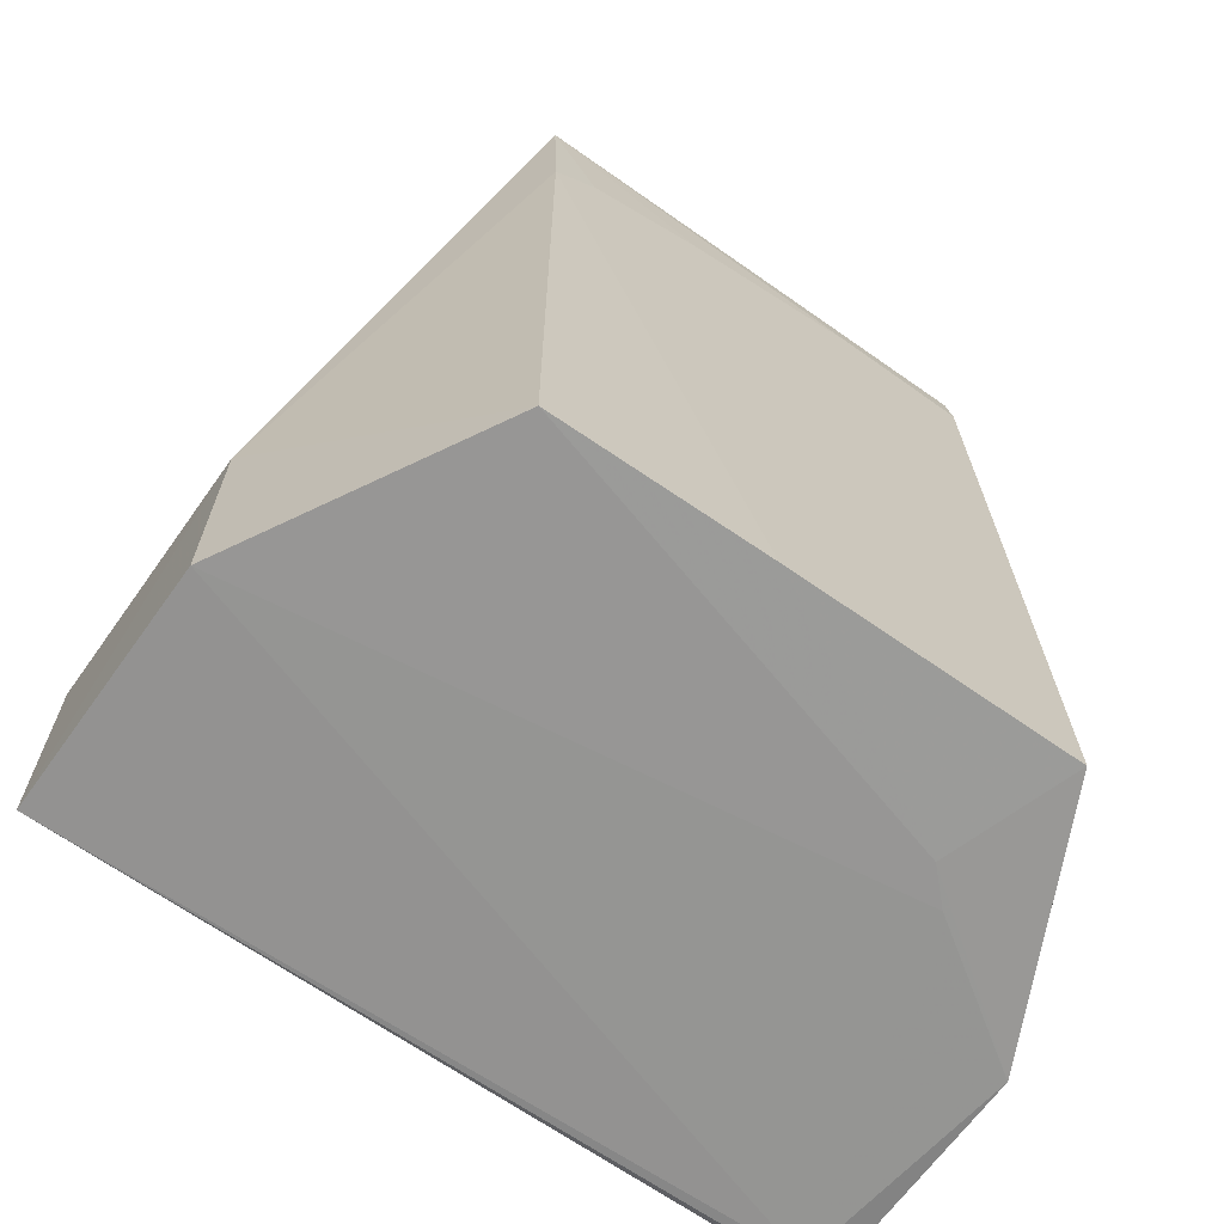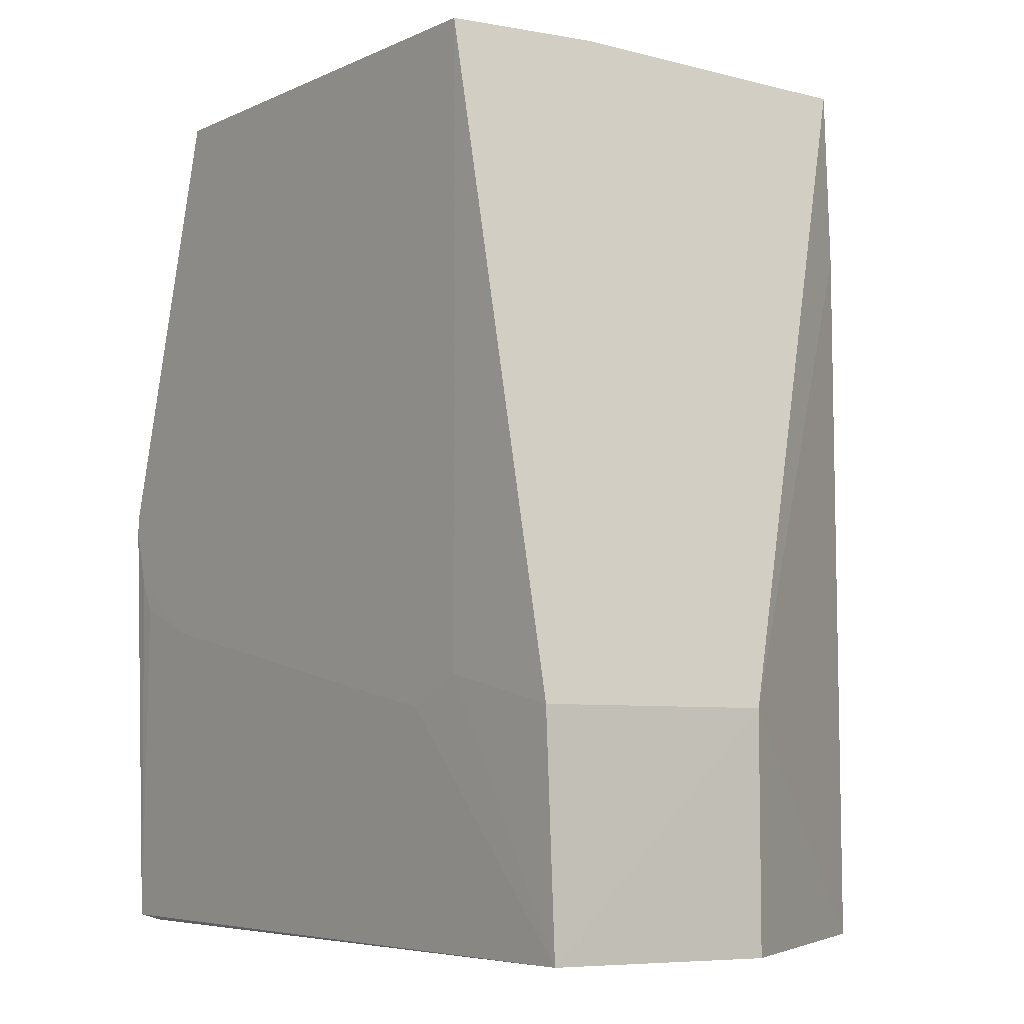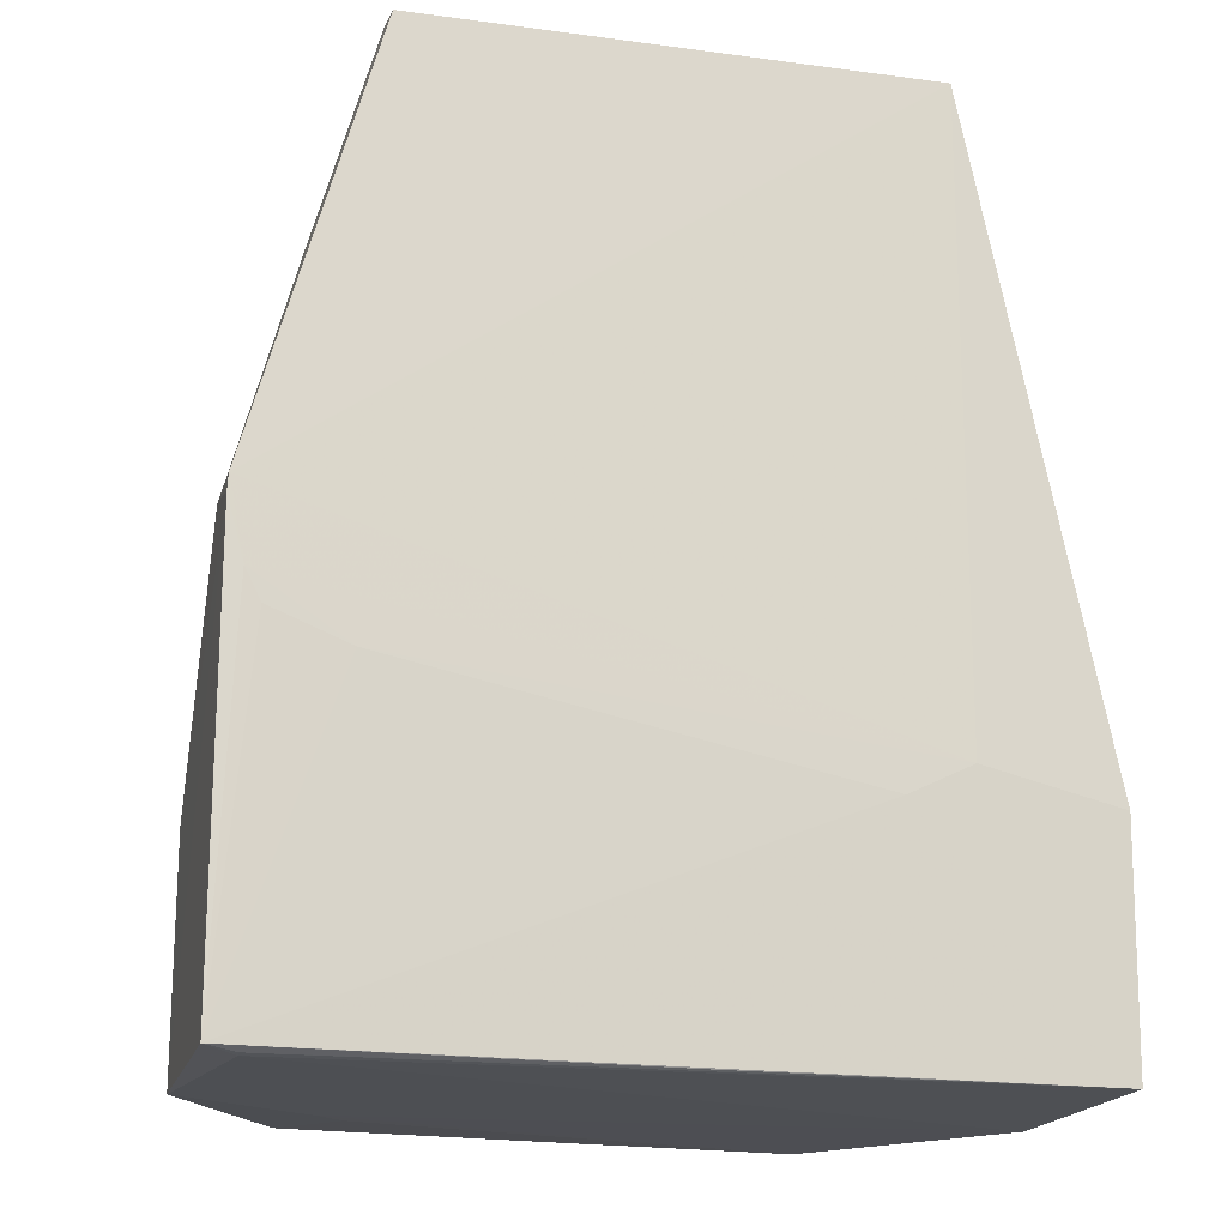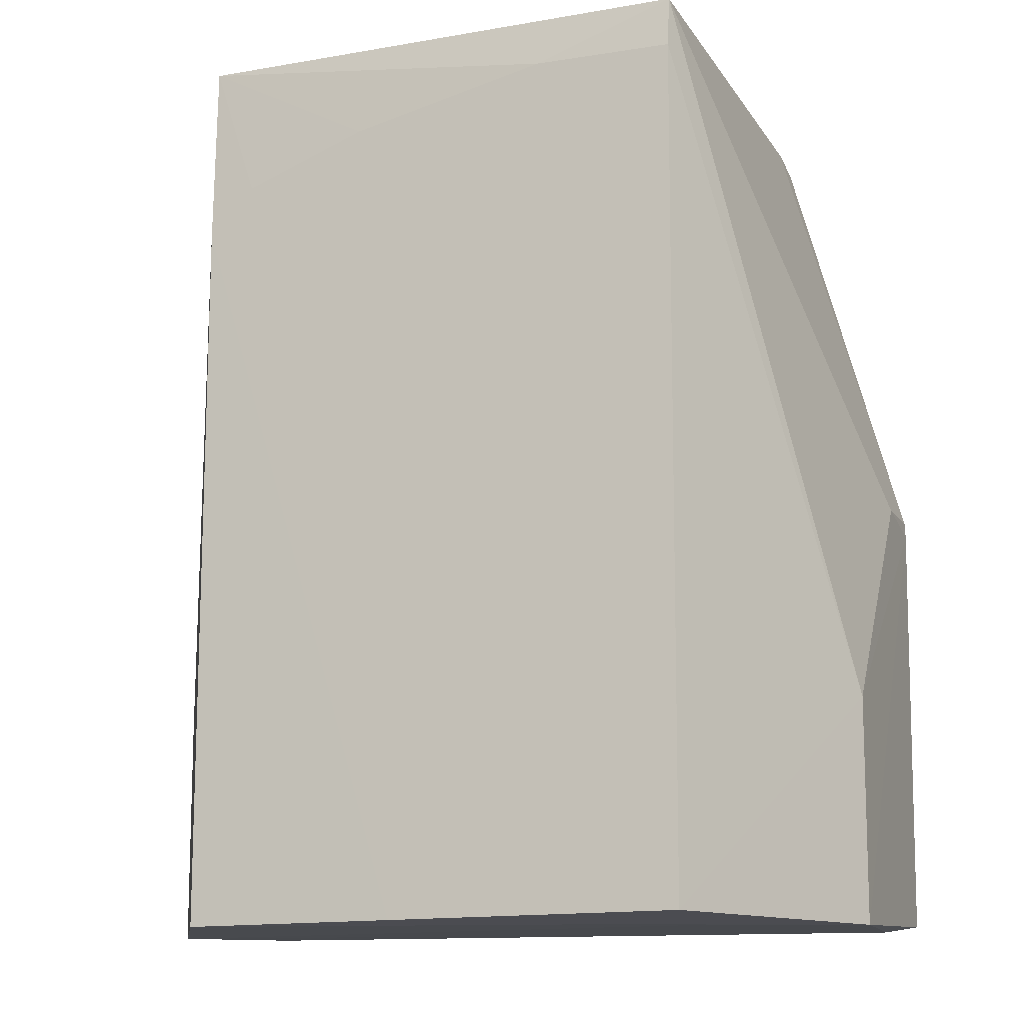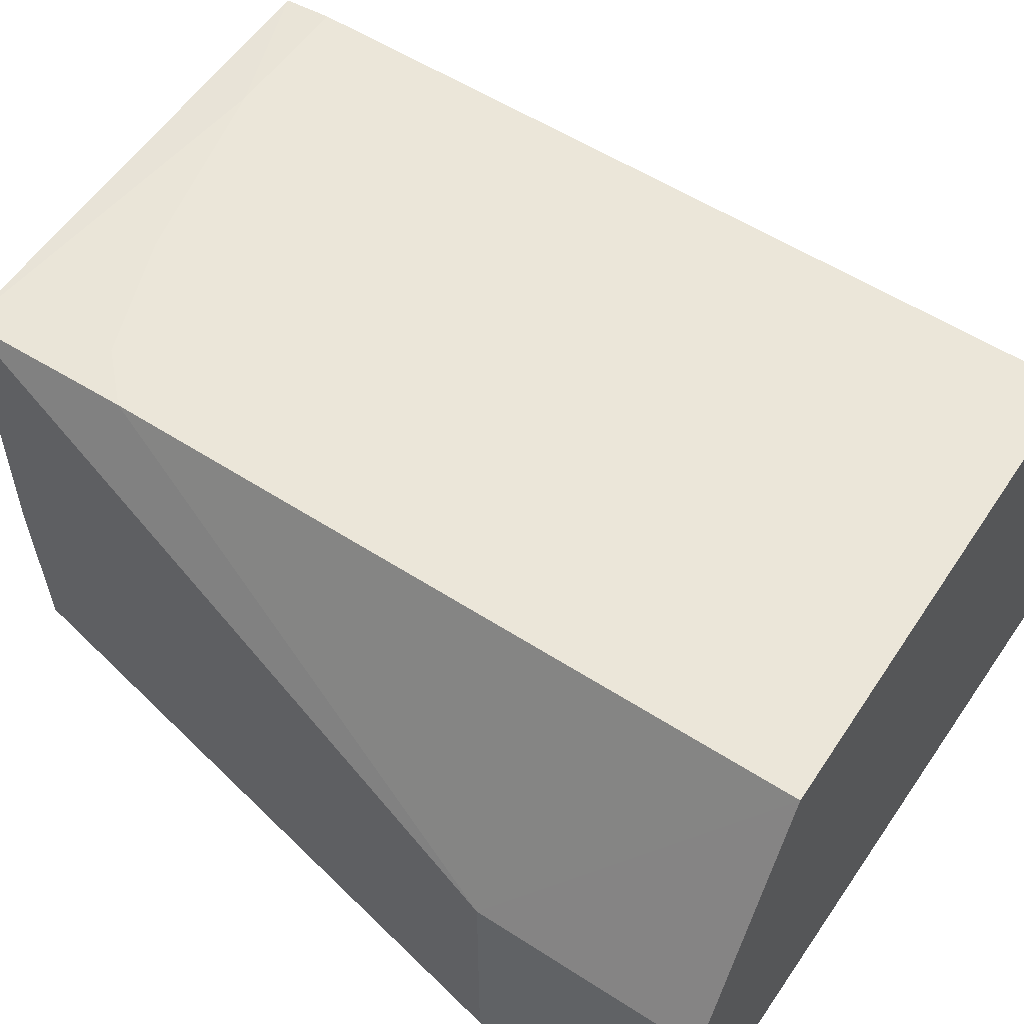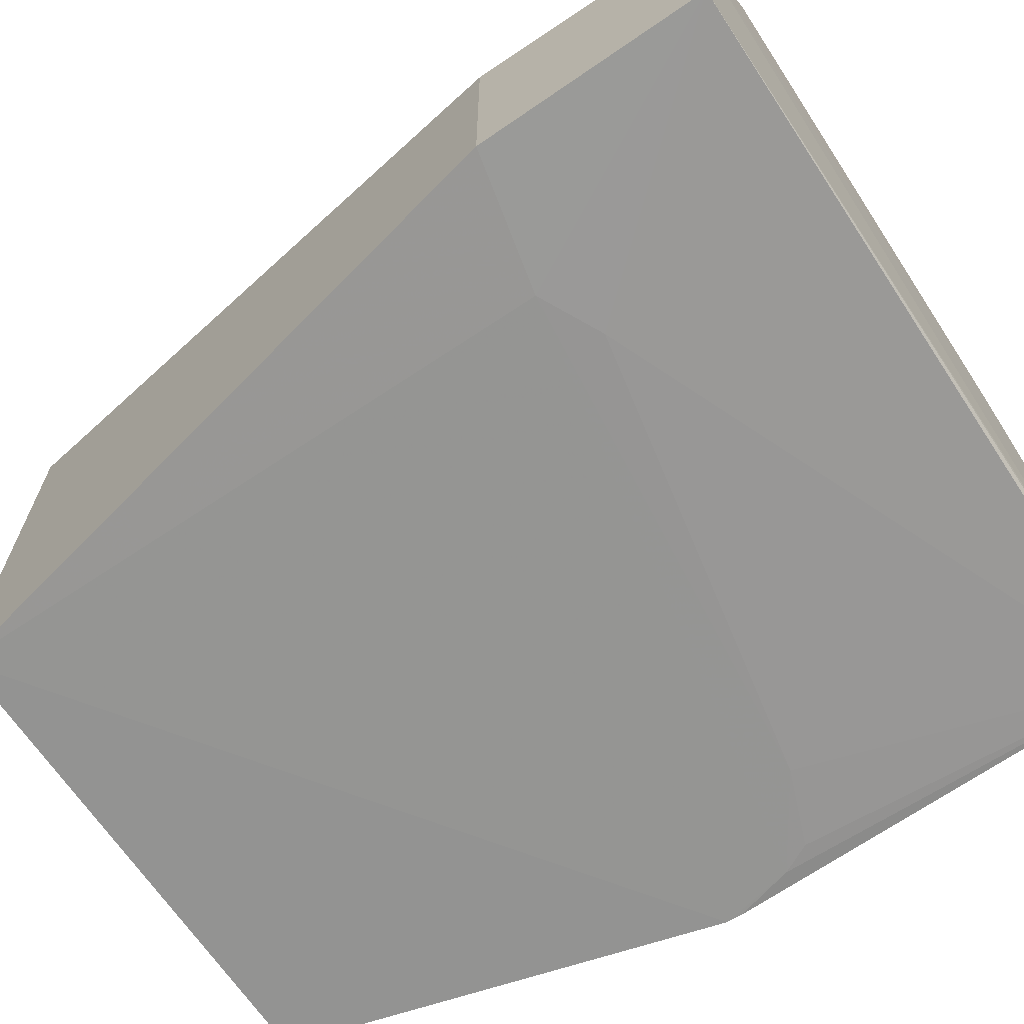
<metadata>
{"format":"obj","ext":"obj","renderer":"f3d","projection":"perspective","resolution":1024,"background":"white","views":[{"elev":-67.4,"azim":144.5,"up":"+Z"},{"elev":-6.3,"azim":52.9,"up":"+Z"},{"elev":-17.9,"azim":-14.5,"up":"+Z"},{"elev":-12.1,"azim":-159.3,"up":"+Z"},{"elev":55.9,"azim":124.2,"up":"+Y"},{"elev":-67.2,"azim":124.0,"up":"+Y"}]}
</metadata>
<code>
v 0.03452 0.03148 0.1184
v 0.05247 -0.03297 0.03089
v 0.03454 0.03274 0.0008062
v -0.03127 0.03321 0.00206
v -0.03129 -0.03316 0.1175
v -0.04326 -0.03075 0.001141
v 0.02852 0.03237 0.1006
v 0.05248 0.0005455 0.03088
v 0.03477 -0.03362 0.1172
v -0.03129 0.03167 0.1192
v 0.05255 -0.03179 0.0008039
v -0.02927 0.01247 0.0009955
v -0.04519 -0.03331 0.05085
v 0.0345 0.03239 0.09466
v 0.0345 -0.01136 0.1186
v -0.03126 0.03241 0.1126
v 0.05246 0.0005586 0.0002777
v -0.04722 0.000545 0.001126
v -0.02526 0.01646 0.001024
v -0.04718 -0.03335 0.0608
v 0.0346 -0.03334 0.03497
v -0.04719 -0.03167 0.001757
v 0.006679 0.03307 0.001331
v -0.03129 -0.02725 0.1186
v -0.01333 0.0324 0.1126
v -0.04321 -0.02937 0.001013
v -0.04722 0.0005455 0.03088
v 0.004627 -0.03162 0.001134
v -0.03324 -0.03328 0.04294
v 0.02642 -0.03326 0.031
v -0.0473 -0.03334 0.0588
v 0.004599 -0.02328 0.1185
v 0.01245 0.03238 0.1067
v -0.04722 -0.02338 0.06079
v -0.04321 -0.03327 0.04688
v -0.01536 -0.02727 0.1185
v 0.02254 -0.01734 0.1185
f 11 8 2
f 14 7 1
f 14 4 7
f 14 8 3
f 14 1 8
f 15 8 1
f 15 1 10
f 15 9 2
f 15 2 8
f 17 3 8
f 17 8 11
f 17 12 3
f 19 3 12
f 19 18 4
f 19 12 18
f 20 9 5
f 21 2 9
f 21 20 13
f 21 9 20
f 21 11 2
f 23 14 3
f 23 4 14
f 23 19 4
f 23 3 19
f 24 5 9
f 24 20 5
f 25 4 16
f 25 16 10
f 25 10 1
f 26 17 11
f 26 11 6
f 26 22 18
f 26 6 22
f 26 18 12
f 26 12 17
f 27 16 4
f 27 4 18
f 27 10 16
f 28 22 6
f 28 6 11
f 28 11 22
f 29 21 13
f 30 22 11
f 30 11 21
f 30 29 22
f 30 21 29
f 31 22 13
f 31 13 20
f 31 27 18
f 31 18 22
f 33 25 1
f 33 1 7
f 33 7 4
f 33 4 25
f 34 10 27
f 34 24 10
f 34 20 24
f 34 31 20
f 34 27 31
f 35 29 13
f 35 13 22
f 35 22 29
f 36 32 24
f 36 24 9
f 36 9 32
f 37 32 9
f 37 9 15
f 37 24 32
f 37 15 10
f 37 10 24

</code>
